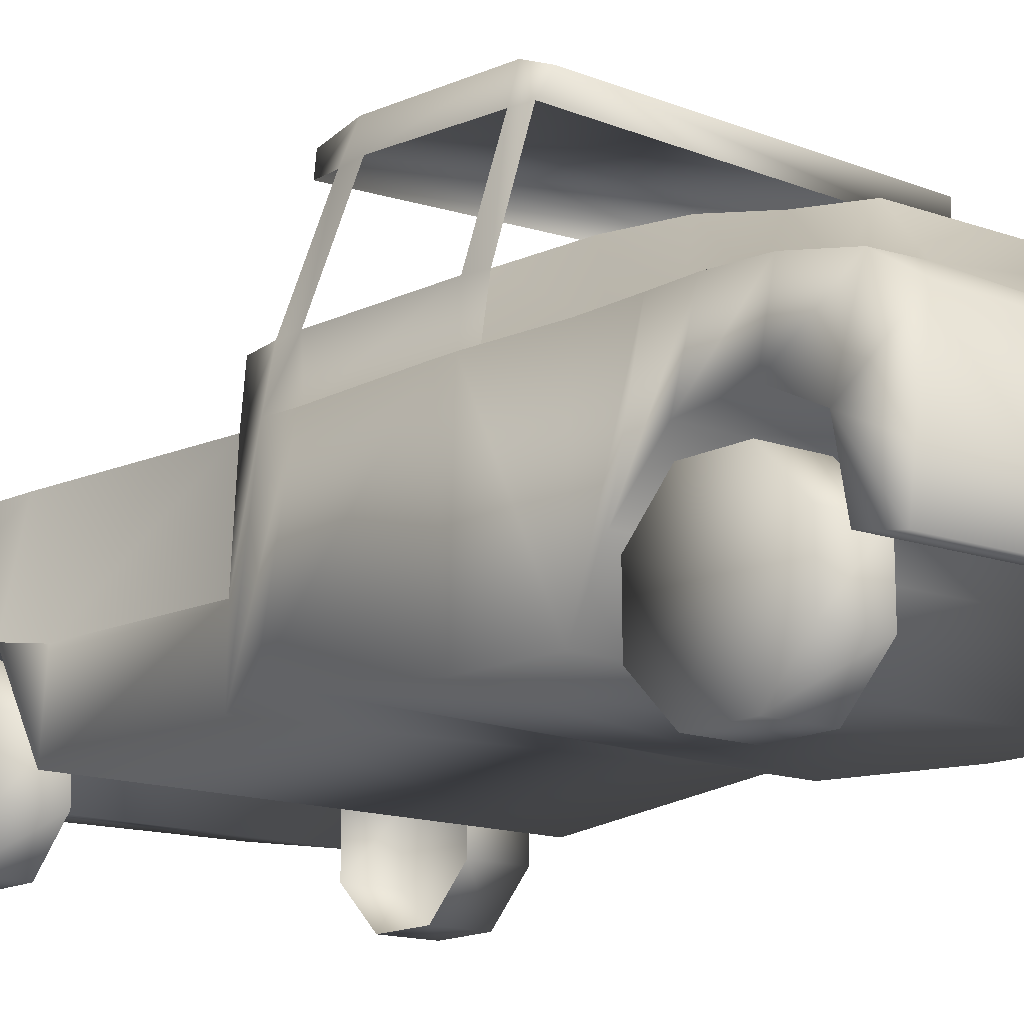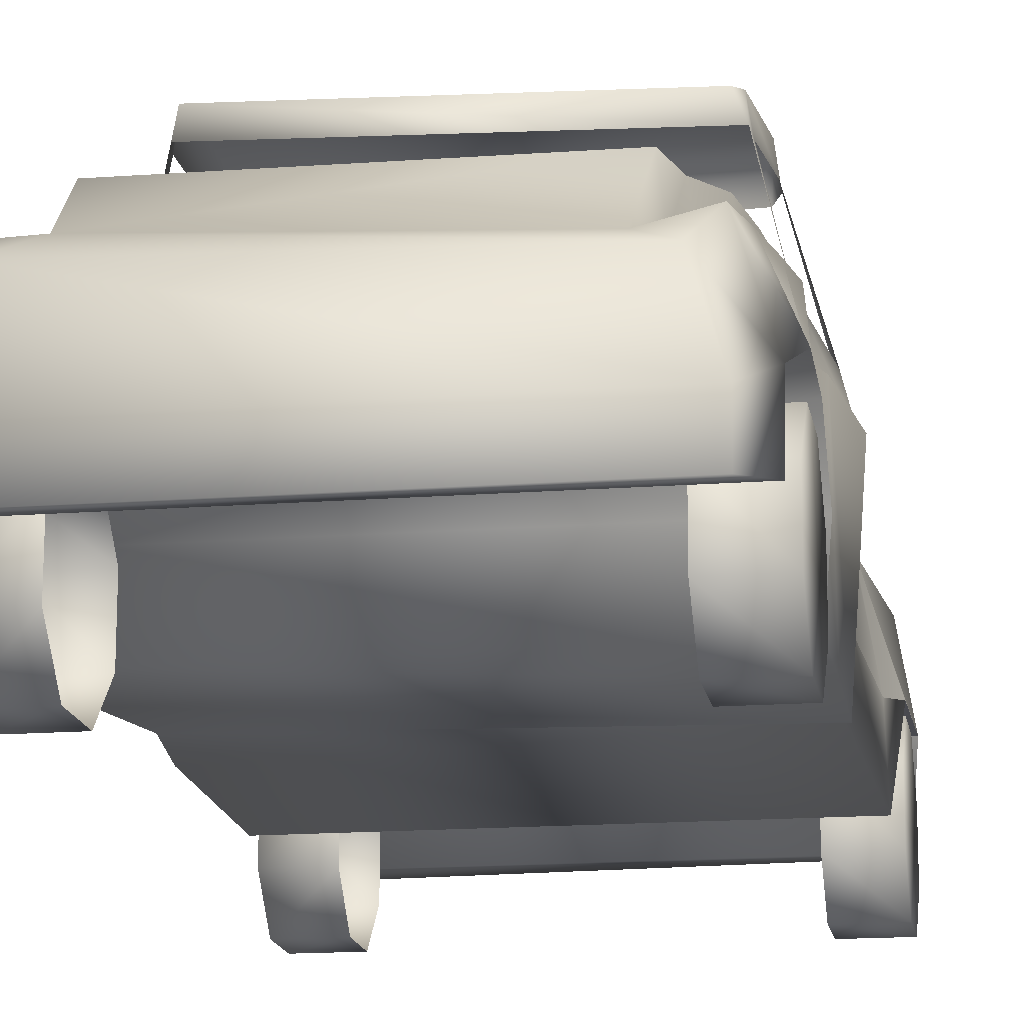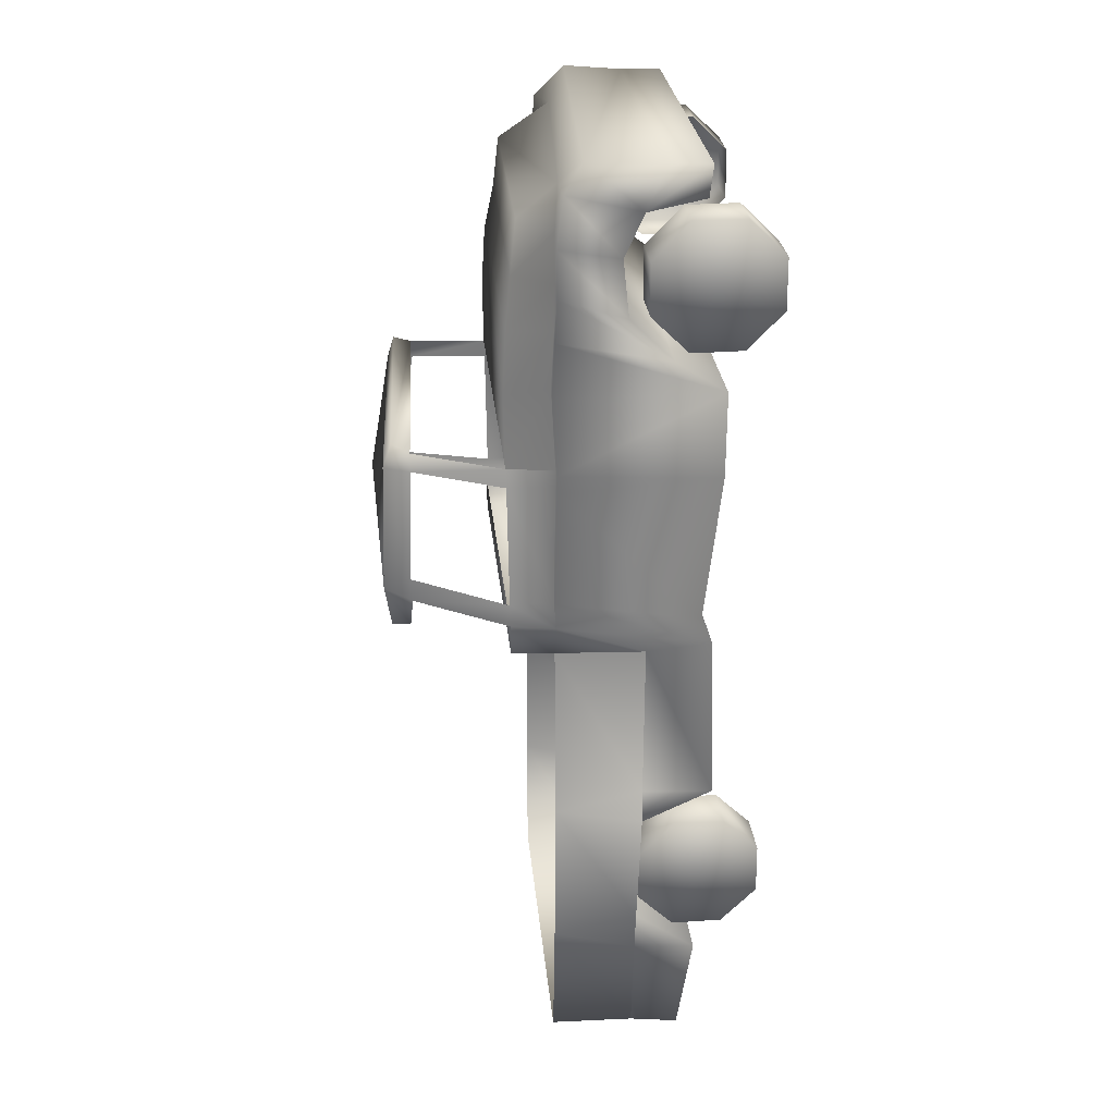
<metadata>
{"format":"obj","ext":"obj","renderer":"f3d","projection":"perspective","resolution":1024,"background":"white","views":[{"elev":-13.4,"azim":-40.4,"up":"+Y"},{"elev":-15.6,"azim":9.4,"up":"+Y"},{"elev":26.9,"azim":-95.3,"up":"+Z"}]}
</metadata>
<code>
o Billy_Wheel4
v 0.9786 0.5102 1.386
v 0.9786 0.3472 1.226
v 0.9786 0.1191 1.229
v 0.9786 -0.04039 1.392
v 0.9786 -0.03786 1.62
v 0.9786 0.1252 1.779
v 0.9786 0.3533 1.777
v 0.9786 0.5127 1.614
v 0.7605 0.5102 1.386
v 0.7605 0.3472 1.226
v 0.7605 0.1191 1.229
v 0.7605 -0.04039 1.392
v 0.7605 -0.03786 1.62
v 0.7605 0.1252 1.779
v 0.7605 0.3533 1.777
v 0.7605 0.5127 1.614
v 0.9786 0.2362 1.503
f 1 2 10 9
f 2 3 11 10
f 3 4 12 11
f 4 5 13 12
f 5 6 14 13
f 6 7 15 14
f 7 8 16 15
f 8 1 9 16
f 2 1 17
f 3 2 17
f 4 3 17
f 5 4 17
f 6 5 17
f 7 6 17
f 8 7 17
f 1 8 17
o Hillbilly
v 0.9537 0.1801 1.027
v 0.9089 0.2437 -0.07136
v 0.8998 0.8844 0.9944
v 0.8804 0.9575 -0.1811
v 0.9879 0.4047 1.177
v 0.9441 0.8845 1.251
v 0.9879 0.5957 1.364
v 0.9207 0.8671 1.466
v 0.9879 0.6225 1.616
v 0.8876 0.8571 1.67
v 0.9537 0.5353 1.797
v 0.8549 0.8425 1.874
v 0.87 0.4451 1.978
v 0.7848 0.7166 2.02
v 0.9537 0.2874 1.847
v 0.8688 0.2673 1.978
v 0.8196 0.8845 1.01
v 0.8327 0.8845 1.272
v 0.7675 0.8424 1.502
v 0.7182 0.8392 1.7
v 0.6667 0.7927 1.888
v 0.8321 1.096 1.003
v 0.8673 1.087 -0.1916
v 0.8014 1.082 1.272
v 0.7321 1.043 1.493
v 0.7005 1.02 1.724
v 0.9537 0.1809 0.6442
v 0.9145 0.8854 0.6912
v 0.8466 0.8855 0.6895
v 0.8653 1.091 0.6834
v 0.9411 0.8857 0.606
v 0.875 0.8858 0.6055
v 0.8653 1.089 0.6061
v 0.9347 0.2081 0.0799
v 0.9824 0.9187 0.02828
v 0.962 0.9215 0.02779
v 0.9224 1.079 0.03711
v 0.9361 0.951 -0.04579
v 0.9084 1.087 -0.05765
v 0.7853 1.443 0.7267
v 0.7892 1.438 0.6478
v 0.7986 1.523 0.1518
v 0.7948 1.53 0.04338
v 0.7498 1.525 0.7633
v 0.7724 1.554 0.6629
v 0.7817 1.65 0.09841
v 0.7579 1.54 -0.07991
v 0.7419 1.622 -0.08011
v 0.9537 0.1825 -0.9076
v 0.875 0.8911 -0.9544
v 0.9925 0.5046 -1.015
v 0.9925 0.5228 -1.535
v 0.9272 0.8935 -1.66
v 0.9537 0.2444 -1.763
v 0.8856 0.3174 -2.233
v 0.8561 0.8987 -2.193
v -0.6607 0.8883 -0.1905
v -0.6443 1.078 -0.1891
v -0.6084 1.096 1.003
v -0.6328 1.091 0.6834
v -0.5806 1.082 1.272
v -0.511 1.055 1.481
v -0.4808 1.029 1.715
v -0.4926 0.8611 1.858
v -0.6691 1.08 -0.04391
v -0.5461 1.484 0.7322
v -0.52 1.562 0.7684
v -0.539 1.599 0.669
v -0.5419 1.616 0.1008
v -0.5264 1.586 -0.08371
v -0.535 1.506 -0.08371
v -0.7188 0.1801 1.027
v -0.7256 0.2084 -0.1389
v -0.6785 0.9003 1.002
v -0.7359 0.4047 1.177
v -0.7081 0.8923 1.261
v -0.7359 0.5957 1.364
v -0.7372 0.8845 1.456
v -0.7359 0.6225 1.616
v -0.7174 0.8845 1.654
v -0.7188 0.5353 1.797
v -0.6763 0.8537 1.861
v -0.6736 0.4451 1.978
v -0.6213 0.7706 1.982
v -0.7188 0.2874 1.847
v -0.6955 0.2673 1.978
v -0.588 0.8974 1.019
v -0.6144 0.8871 1.276
v -0.6087 0.8818 1.477
v -0.5623 0.8797 1.676
v -0.7188 0.1809 0.6442
v -0.7304 0.8855 0.6834
v -0.6649 0.8855 0.6834
v -0.7287 0.8857 0.605
v -0.6607 0.8858 0.605
v -0.6519 1.09 0.605
v -0.7396 0.2613 -0.0067
v -0.6915 0.8925 0.06943
v -0.6711 0.8923 0.06908
v -0.6741 1.082 0.0606
v -0.7077 0.8879 -0.04391
v -0.561 1.483 0.6538
v -0.5707 1.499 0.1538
v -0.5629 1.494 0.04587
v -0.7188 0.1825 -0.9076
v -0.7107 0.8883 -0.9857
v -0.7774 0.5046 -1.015
v -0.7774 0.5228 -1.535
v -0.7107 0.8935 -1.66
v -0.7322 0.2444 -1.763
v -0.6711 0.3038 -2.251
v -0.6296 0.8935 -2.251
v 0.9422 0.4909 -0.908
v 0.9238 0.4826 -0.19
v 0.9426 0.5177 -1.773
v 0.8332 0.623 -2.118
v -0.6977 0.5173 -1.773
v -0.6375 0.5191 -2.251
v -0.6973 0.4953 -0.908
v -0.6841 0.4914 -0.19
v 0.9537 0.1801 1.027
v 0.8998 0.8844 0.9944
v 0.9879 0.4047 1.177
v 0.9441 0.8845 1.251
v 0.9879 0.5957 1.364
v 0.9207 0.8671 1.466
v 0.9879 0.6225 1.616
v 0.8876 0.8571 1.67
v 0.9537 0.5353 1.797
v 0.8549 0.8425 1.874
v 0.9537 0.5353 1.797
v 0.87 0.4451 1.978
v 0.8998 0.8844 0.9944
v 0.9145 0.8854 0.6912
v 0.9441 0.8845 1.251
v 0.8998 0.8844 0.9944
v 0.8196 0.8845 1.01
v 0.9207 0.8671 1.466
v 0.9441 0.8845 1.251
v 0.8327 0.8845 1.272
v 0.8876 0.8571 1.67
v 0.9207 0.8671 1.466
v 0.7675 0.8424 1.502
v 0.8549 0.8425 1.874
v 0.8876 0.8571 1.67
v 0.7182 0.8392 1.7
v 0.8196 0.8845 1.01
v 0.8466 0.8855 0.6895
v 0.8327 0.8845 1.272
v 0.8196 0.8845 1.01
v 0.8321 1.096 1.003
v 0.7675 0.8424 1.502
v 0.8327 0.8845 1.272
v 0.8014 1.082 1.272
v 0.7182 0.8392 1.7
v 0.7675 0.8424 1.502
v 0.7321 1.043 1.493
v 0.6667 0.7927 1.888
v 0.7182 0.8392 1.7
v 0.7005 1.02 1.724
v 0.9145 0.8854 0.6912
v 0.9537 0.1809 0.6442
v 0.8466 0.8855 0.6895
v 0.9145 0.8854 0.6912
v 0.9411 0.8857 0.606
v 0.8653 1.091 0.6834
v 0.8466 0.8855 0.6895
v 0.875 0.8858 0.6055
v 0.9411 0.8857 0.606
v 0.9537 0.1809 0.6442
v 0.875 0.8858 0.6055
v 0.9411 0.8857 0.606
v 0.9824 0.9187 0.02828
v 0.8653 1.089 0.6061
v 0.875 0.8858 0.6055
v 0.962 0.9215 0.02779
v 0.9824 0.9187 0.02828
v 0.9347 0.2081 0.0799
v 0.962 0.9215 0.02779
v 0.9824 0.9187 0.02828
v 0.9361 0.951 -0.04579
v 0.9224 1.079 0.03711
v 0.962 0.9215 0.02779
v 0.9361 0.951 -0.04579
v 0.9084 1.087 -0.05765
v 0.9361 0.951 -0.04579
v 0.8653 1.091 0.6834
v 0.8653 1.089 0.6061
v 0.9224 1.079 0.03711
v 0.9084 1.087 -0.05765
v 0.7853 1.443 0.7267
v 0.7892 1.438 0.6478
v 0.7986 1.523 0.1518
v 0.7948 1.53 0.04338
v 0.7724 1.554 0.6629
v 0.7892 1.438 0.6478
v 0.7986 1.523 0.1518
v 0.7817 1.65 0.09841
v 0.7817 1.65 0.09841
v 0.7948 1.53 0.04338
v 0.9089 0.2437 -0.07136
v 0.9422 0.4909 -0.908
v 0.9537 0.1825 -0.9076
v 0.9925 0.5046 -1.015
v 0.9272 0.8935 -1.66
v 0.9925 0.5228 -1.535
v 0.9272 0.8935 -1.66
v 0.9426 0.5177 -1.773
v 0.8673 1.087 -0.1916
v 0.8804 0.9575 -0.1811
v 0.8321 1.096 1.003
v 0.8653 1.091 0.6834
v 0.8014 1.082 1.272
v 0.8321 1.096 1.003
v -0.6084 1.096 1.003
v 0.7321 1.043 1.493
v 0.8014 1.082 1.272
v -0.5806 1.082 1.272
v 0.7005 1.02 1.724
v 0.7321 1.043 1.493
v -0.511 1.055 1.481
v 0.6667 0.7927 1.888
v 0.7005 1.02 1.724
v -0.4808 1.029 1.715
v 0.9084 1.087 -0.05765
v 0.8673 1.087 -0.1916
v -0.6443 1.078 -0.1891
v 0.7853 1.443 0.7267
v 0.7498 1.525 0.7633
v 0.7498 1.525 0.7633
v 0.7724 1.554 0.6629
v -0.52 1.562 0.7684
v 0.7724 1.554 0.6629
v 0.7817 1.65 0.09841
v -0.539 1.599 0.669
v 0.7817 1.65 0.09841
v 0.7419 1.622 -0.08011
v -0.5419 1.616 0.1008
v 0.7419 1.622 -0.08011
v 0.7579 1.54 -0.07991
v -0.5264 1.586 -0.08371
v -0.7188 0.1801 1.027
v -0.6785 0.9003 1.002
v -0.7359 0.4047 1.177
v -0.7081 0.8923 1.261
v -0.7359 0.5957 1.364
v -0.7372 0.8845 1.456
v -0.7359 0.6225 1.616
v -0.7174 0.8845 1.654
v -0.7188 0.5353 1.797
v -0.6763 0.8537 1.861
v -0.7188 0.5353 1.797
v -0.6736 0.4451 1.978
v -0.6785 0.9003 1.002
v -0.7304 0.8855 0.6834
v -0.7081 0.8923 1.261
v -0.588 0.8974 1.019
v -0.6785 0.9003 1.002
v -0.7372 0.8845 1.456
v -0.6144 0.8871 1.276
v -0.7081 0.8923 1.261
v -0.7174 0.8845 1.654
v -0.6087 0.8818 1.477
v -0.7372 0.8845 1.456
v -0.6763 0.8537 1.861
v -0.4926 0.8611 1.858
v -0.5623 0.8797 1.676
v -0.7174 0.8845 1.654
v -0.588 0.8974 1.019
v -0.6084 1.096 1.003
v -0.6328 1.091 0.6834
v -0.6649 0.8855 0.6834
v -0.6144 0.8871 1.276
v -0.5806 1.082 1.272
v -0.6084 1.096 1.003
v -0.588 0.8974 1.019
v -0.6087 0.8818 1.477
v -0.511 1.055 1.481
v -0.5806 1.082 1.272
v -0.6144 0.8871 1.276
v -0.5623 0.8797 1.676
v -0.4808 1.029 1.715
v -0.511 1.055 1.481
v -0.6087 0.8818 1.477
v -0.4926 0.8611 1.858
v -0.4808 1.029 1.715
v -0.5623 0.8797 1.676
v -0.7304 0.8855 0.6834
v -0.7188 0.1809 0.6442
v -0.6649 0.8855 0.6834
v -0.7287 0.8857 0.605
v -0.7304 0.8855 0.6834
v -0.6328 1.091 0.6834
v -0.6607 0.8858 0.605
v -0.6649 0.8855 0.6834
v -0.7287 0.8857 0.605
v -0.7188 0.1809 0.6442
v -0.6607 0.8858 0.605
v -0.6915 0.8925 0.06943
v -0.7287 0.8857 0.605
v -0.6519 1.09 0.605
v -0.6711 0.8923 0.06908
v -0.6607 0.8858 0.605
v -0.6915 0.8925 0.06943
v -0.7396 0.2613 -0.0067
v -0.6711 0.8923 0.06908
v -0.7077 0.8879 -0.04391
v -0.6915 0.8925 0.06943
v -0.6741 1.082 0.0606
v -0.6691 1.08 -0.04391
v -0.7077 0.8879 -0.04391
v -0.6711 0.8923 0.06908
v -0.7077 0.8879 -0.04391
v -0.6607 0.8883 -0.1905
v -0.7256 0.2084 -0.1389
v -0.6691 1.08 -0.04391
v -0.6443 1.078 -0.1891
v -0.6607 0.8883 -0.1905
v -0.7077 0.8879 -0.04391
v -0.6328 1.091 0.6834
v -0.5461 1.484 0.7322
v -0.6519 1.09 0.605
v -0.6741 1.082 0.0606
v -0.6691 1.08 -0.04391
v -0.5461 1.484 0.7322
v -0.52 1.562 0.7684
v -0.539 1.599 0.669
v -0.561 1.483 0.6538
v -0.5707 1.499 0.1538
v -0.5419 1.616 0.1008
v -0.5629 1.494 0.04587
v -0.539 1.599 0.669
v -0.5419 1.616 0.1008
v -0.5707 1.499 0.1538
v -0.561 1.483 0.6538
v -0.5419 1.616 0.1008
v -0.5264 1.586 -0.08371
v -0.535 1.506 -0.08371
v -0.5629 1.494 0.04587
v -0.6607 0.8883 -0.1905
v -0.6841 0.4914 -0.19
v -0.7107 0.8883 -0.9857
v -0.6973 0.4953 -0.908
v -0.7107 0.8883 -0.9857
v -0.7774 0.5046 -1.015
v -0.7774 0.5228 -1.535
v -0.6977 0.5173 -1.773
v -0.7322 0.2444 -1.763
v 0.875 0.8911 -0.9544
v 0.9422 0.4909 -0.908
v 0.9925 0.5046 -1.015
v 0.8804 0.9575 -0.1811
v 0.9238 0.4826 -0.19
v 0.9422 0.4909 -0.908
v 0.875 0.8911 -0.9544
v 0.9361 0.951 -0.04579
v 0.9089 0.2437 -0.07136
v 0.9238 0.4826 -0.19
v 0.8804 0.9575 -0.1811
v 0.9426 0.5177 -1.773
v 0.9925 0.5228 -1.535
v 0.8332 0.623 -2.118
v 0.9426 0.5177 -1.773
v 0.9537 0.2444 -1.763
v -0.7107 0.8935 -1.66
v -0.6977 0.5173 -1.773
v -0.7774 0.5228 -1.535
v -0.7107 0.8935 -1.66
v -0.6375 0.5191 -2.251
v -0.6977 0.5173 -1.773
v -0.6973 0.4953 -0.908
v -0.7774 0.5046 -1.015
v -0.6841 0.4914 -0.19
v -0.6973 0.4953 -0.908
v -0.7188 0.1825 -0.9076
v -0.7256 0.2084 -0.1389
v 0.8332 0.623 -2.118
v 0.8856 0.3174 -2.233
v -0.6711 0.3038 -2.251
v -0.6375 0.5191 -2.251
v 0.9925 0.5046 -1.015
v -0.7774 0.5046 -1.015
v -0.6973 0.4953 -0.908
v 0.9422 0.4909 -0.908
v 0.9238 0.4826 -0.19
v -0.6841 0.4914 -0.19
v -0.6607 0.8883 -0.1905
v 0.8804 0.9575 -0.1811
v 0.9422 0.4909 -0.908
v -0.6973 0.4953 -0.908
v -0.6841 0.4914 -0.19
v 0.9238 0.4826 -0.19
v 0.9925 0.5228 -1.535
v 0.9426 0.5177 -1.773
v -0.6977 0.5173 -1.773
v -0.7774 0.5228 -1.535
v 0.8561 0.8987 -2.193
v 0.8332 0.623 -2.118
v -0.6375 0.5191 -2.251
v -0.6296 0.8935 -2.251
v 0.9426 0.5177 -1.773
v 0.8332 0.623 -2.118
v -0.6375 0.5191 -2.251
v -0.6977 0.5173 -1.773
v 0.6667 0.7927 1.888
v 0.7848 0.7166 2.02
v 0.8549 0.8425 1.874
v -0.6213 0.7706 1.982
v -0.6736 0.4451 1.978
v 0.87 0.4451 1.978
v 0.7848 0.7166 2.02
v -0.6736 0.4451 1.978
v -0.6955 0.2673 1.978
v 0.8688 0.2673 1.978
v 0.87 0.4451 1.978
v -0.6763 0.8537 1.861
v -0.6213 0.7706 1.982
v -0.4926 0.8611 1.858
v -0.4926 0.8611 1.858
v -0.6213 0.7706 1.982
v 0.7848 0.7166 2.02
v 0.6667 0.7927 1.888
v 0.9537 0.1809 0.6442
v 0.9537 0.1801 1.027
v -0.7188 0.1801 1.027
v -0.7188 0.1809 0.6442
v 0.9537 0.1801 1.027
v 0.9879 0.4047 1.177
v -0.7359 0.4047 1.177
v -0.7188 0.1801 1.027
v 0.9879 0.4047 1.177
v 0.9879 0.5957 1.364
v -0.7359 0.5957 1.364
v -0.7359 0.4047 1.177
v 0.9879 0.5957 1.364
v 0.9879 0.6225 1.616
v -0.7359 0.6225 1.616
v -0.7359 0.5957 1.364
v 0.9879 0.6225 1.616
v 0.9537 0.5353 1.797
v -0.7188 0.5353 1.797
v -0.7359 0.6225 1.616
v 0.9537 0.5353 1.797
v 0.9537 0.2874 1.847
v -0.7188 0.2874 1.847
v -0.7188 0.5353 1.797
v 0.9537 0.2874 1.847
v 0.8688 0.2673 1.978
v -0.6955 0.2673 1.978
v -0.7188 0.2874 1.847
v 0.9347 0.2081 0.0799
v 0.9537 0.1809 0.6442
v -0.7188 0.1809 0.6442
v -0.7396 0.2613 -0.0067
v 0.9089 0.2437 -0.07136
v 0.9347 0.2081 0.0799
v -0.7396 0.2613 -0.0067
v -0.7256 0.2084 -0.1389
v 0.9537 0.1825 -0.9076
v 0.9089 0.2437 -0.07136
v -0.7256 0.2084 -0.1389
v -0.7188 0.1825 -0.9076
v 0.9925 0.5046 -1.015
v 0.9537 0.1825 -0.9076
v -0.7188 0.1825 -0.9076
v -0.7774 0.5046 -1.015
v 0.9925 0.5046 -1.015
v 0.9925 0.5228 -1.535
v -0.7774 0.5228 -1.535
v -0.7774 0.5046 -1.015
v 0.9537 0.2444 -1.763
v 0.9925 0.5228 -1.535
v -0.7774 0.5228 -1.535
v -0.7322 0.2444 -1.763
v 0.8856 0.3174 -2.233
v 0.9537 0.2444 -1.763
v -0.7322 0.2444 -1.763
v -0.6711 0.3038 -2.251
v 0.8466 0.8855 0.6895
v 0.8653 1.091 0.6834
v -0.6328 1.091 0.6834
v -0.6649 0.8855 0.6834
f 18 44 45 20
f 138 139 23 22
f 140 141 25 24
f 142 143 27 26
f 144 145 29 28
f 146 147 31 30
f 148 149 33 32
f 150 151 46 34
f 152 153 154 35
f 155 156 157 36
f 158 159 160 37
f 161 162 163 38
f 164 165 47 39
f 166 167 168 41
f 169 170 171 42
f 172 173 174 43
f 175 176 177
f 178 179 48
f 180 181 182 49
f 183 184 185 50
f 186 187 51 52
f 188 189 190 53
f 191 192 193 54
f 194 195 19 55
f 196 197 198
f 199 200 201 56
f 202 203 21 40
f 204 205 58 57
f 206 207 60 59
f 208 209 62 61
f 210 211 63
f 212 213 214 215
f 216 217 64 65
f 131 218 66 130
f 219 220 68
f 67 221 69 70
f 222 223 132
f 224 225 133 73
f 226 227 74 75
f 228 229 77 76
f 230 231 232 78
f 233 234 235 79
f 236 237 238 80
f 81 239 240 241
f 242 243 244 82
f 245 246 84 83
f 247 248 85 249
f 250 251 86 252
f 253 254 87 255
f 256 257 88 258
f 89 91 109 108
f 259 92 93 260
f 261 94 95 262
f 263 96 97 264
f 265 98 99 266
f 267 100 101 268
f 269 102 103 270
f 271 104 110 272
f 273 105 274 275
f 276 106 277 278
f 279 107 280 281
f 282 283 284 285
f 286 287 288 289
f 290 291 292 293
f 294 295 296 297
f 298 299 300 301
f 302 303 304
f 305 111 306
f 307 112 308 309
f 310 113 311 312
f 313 115 114 314
f 315 116 316 317
f 318 117 319 320
f 321 118 90 322
f 323 324 325
f 326 327 328 329
f 330 331 137 332
f 333 334 335 336
f 337 338 119 339
f 340 120 121 341
f 342 343 344 345
f 346 347 348
f 349 350 351 352
f 353 354 355 356
f 357 123 136 358
f 359 124 360
f 361 126 125 362
f 363 134 127
f 364 135 128 365
f 366 367 368
f 369 370 371 372
f 373 374 375 376
f 377 378 71
f 379 380 381 72
f 382 383 384
f 385 129 386 387
f 388 389 122
f 390 391 392 393
f 394 395 396 397
f 398 399 400 401
f 402 403 404 405
f 406 407 408 409
f 410 411 412 413
f 414 415 416 417
f 418 419 420 421
f 422 423 424
f 425 426 427 428
f 429 430 431 432
f 433 434 435
f 436 437 438 439
f 440 441 442 443
f 444 445 446 447
f 448 449 450 451
f 452 453 454 455
f 456 457 458 459
f 460 461 462 463
f 464 465 466 467
f 468 469 470 471
f 472 473 474 475
f 476 477 478 479
f 480 481 482 483
f 484 485 486 487
f 488 489 490 491
f 492 493 494 495
f 496 497 498 499
o Billy_Wheel3
v 0.9786 0.5102 -1.462
v 0.9786 0.3472 -1.621
v 0.9786 0.1191 -1.618
v 0.9786 -0.04039 -1.455
v 0.9786 -0.03786 -1.227
v 0.9786 0.1252 -1.068
v 0.9786 0.3533 -1.07
v 0.9786 0.5127 -1.233
v 0.7605 0.5102 -1.462
v 0.7605 0.3472 -1.621
v 0.7605 0.1191 -1.618
v 0.7605 -0.04039 -1.455
v 0.7605 -0.03786 -1.227
v 0.7605 0.1252 -1.068
v 0.7605 0.3533 -1.07
v 0.7605 0.5127 -1.233
v 0.9786 0.2362 -1.344
f 500 501 509 508
f 501 502 510 509
f 502 503 511 510
f 503 504 512 511
f 504 505 513 512
f 505 506 514 513
f 506 507 515 514
f 507 500 508 515
f 501 500 516
f 502 501 516
f 503 502 516
f 504 503 516
f 505 504 516
f 506 505 516
f 507 506 516
f 500 507 516
o Billy_Wheel1
v -0.7323 0.5102 -1.462
v -0.7323 0.3472 -1.621
v -0.7323 0.1191 -1.618
v -0.7323 -0.04039 -1.455
v -0.7323 -0.03786 -1.227
v -0.7323 0.1252 -1.068
v -0.7323 0.3533 -1.07
v -0.7323 0.5127 -1.233
v -0.5143 0.5102 -1.462
v -0.5143 0.3472 -1.621
v -0.5143 0.1191 -1.618
v -0.5143 -0.04039 -1.455
v -0.5143 -0.03786 -1.227
v -0.5143 0.1252 -1.068
v -0.5143 0.3533 -1.07
v -0.5143 0.5127 -1.233
v -0.7323 0.2362 -1.344
f 517 525 526 518
f 518 526 527 519
f 519 527 528 520
f 520 528 529 521
f 521 529 530 522
f 522 530 531 523
f 523 531 532 524
f 524 532 525 517
f 518 533 517
f 519 533 518
f 520 533 519
f 521 533 520
f 522 533 521
f 523 533 522
f 524 533 523
f 517 533 524
o Billy_Wheel2
v -0.7301 0.5102 1.368
v -0.7301 0.3472 1.209
v -0.7301 0.1191 1.212
v -0.7301 -0.04039 1.375
v -0.7301 -0.03786 1.603
v -0.7301 0.1252 1.762
v -0.7301 0.3533 1.76
v -0.7301 0.5127 1.597
v -0.512 0.5102 1.368
v -0.512 0.3472 1.209
v -0.512 0.1191 1.212
v -0.512 -0.04039 1.375
v -0.512 -0.03786 1.603
v -0.512 0.1252 1.762
v -0.512 0.3533 1.76
v -0.512 0.5127 1.597
v -0.7301 0.2362 1.486
f 534 542 543 535
f 535 543 544 536
f 536 544 545 537
f 537 545 546 538
f 538 546 547 539
f 539 547 548 540
f 540 548 549 541
f 541 549 542 534
f 535 550 534
f 536 550 535
f 537 550 536
f 538 550 537
f 539 550 538
f 540 550 539
f 541 550 540
f 534 550 541

</code>
